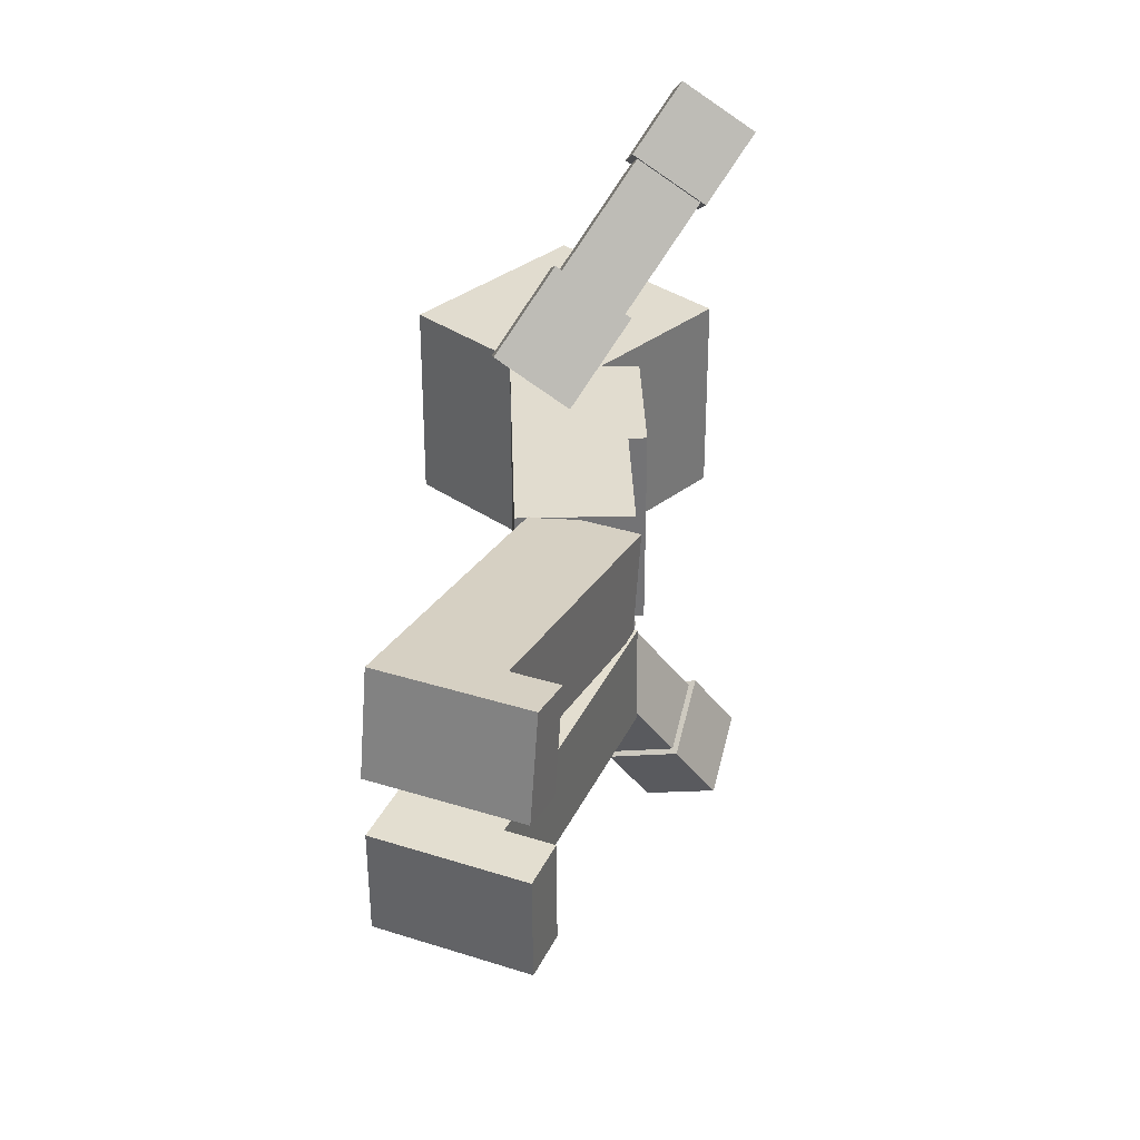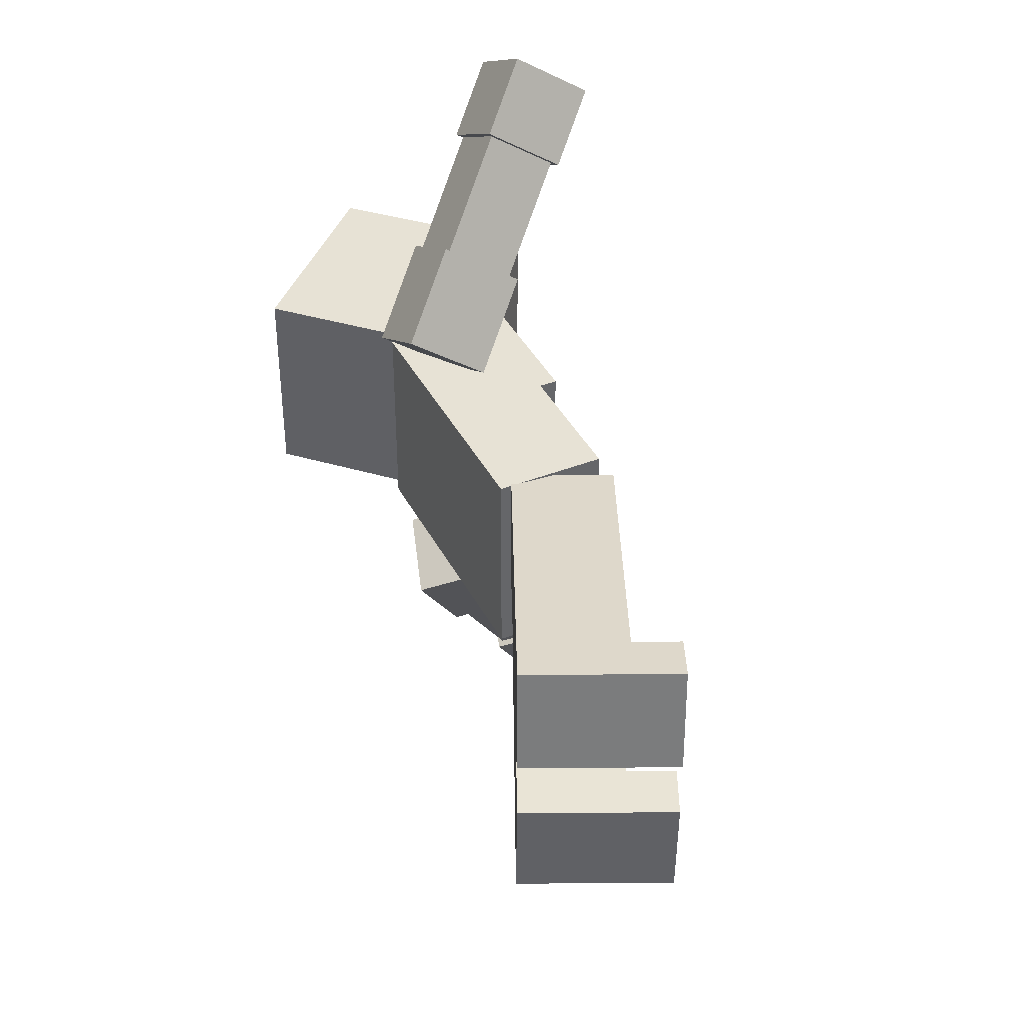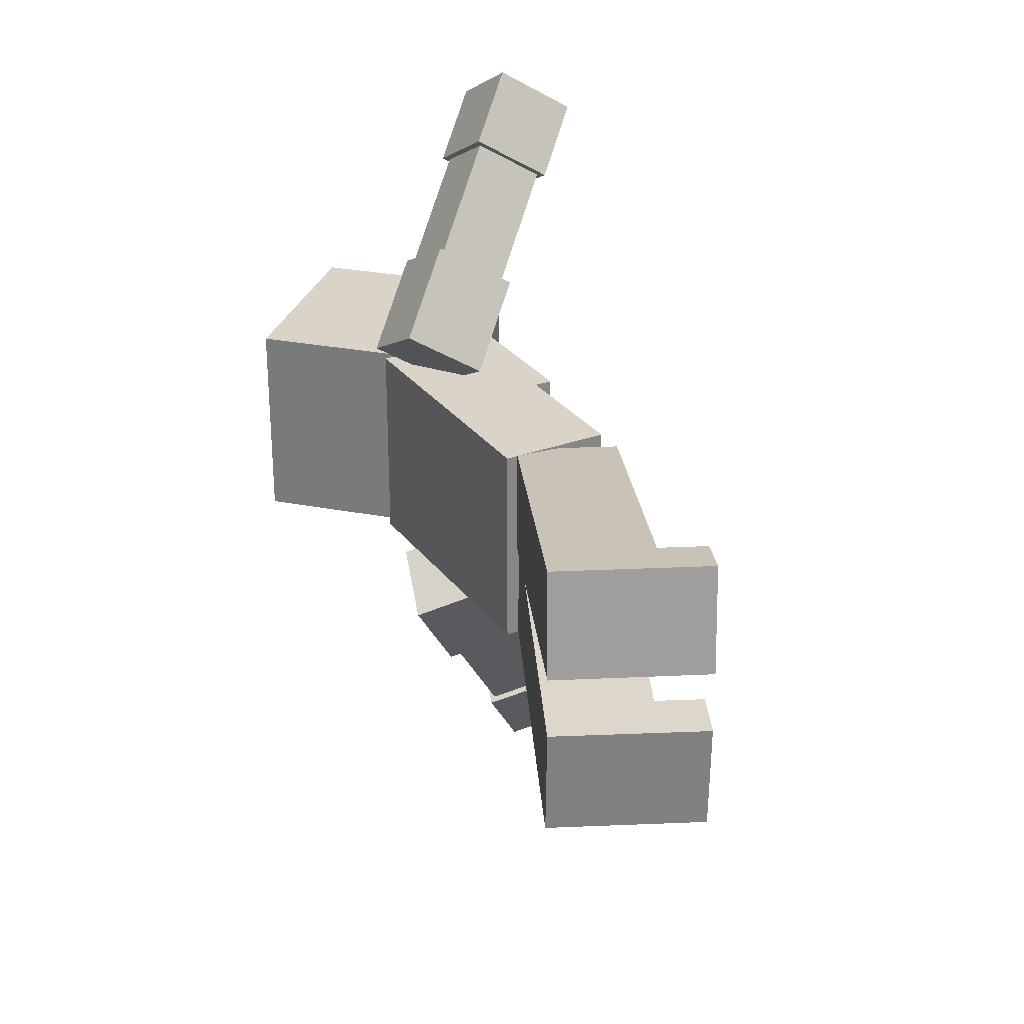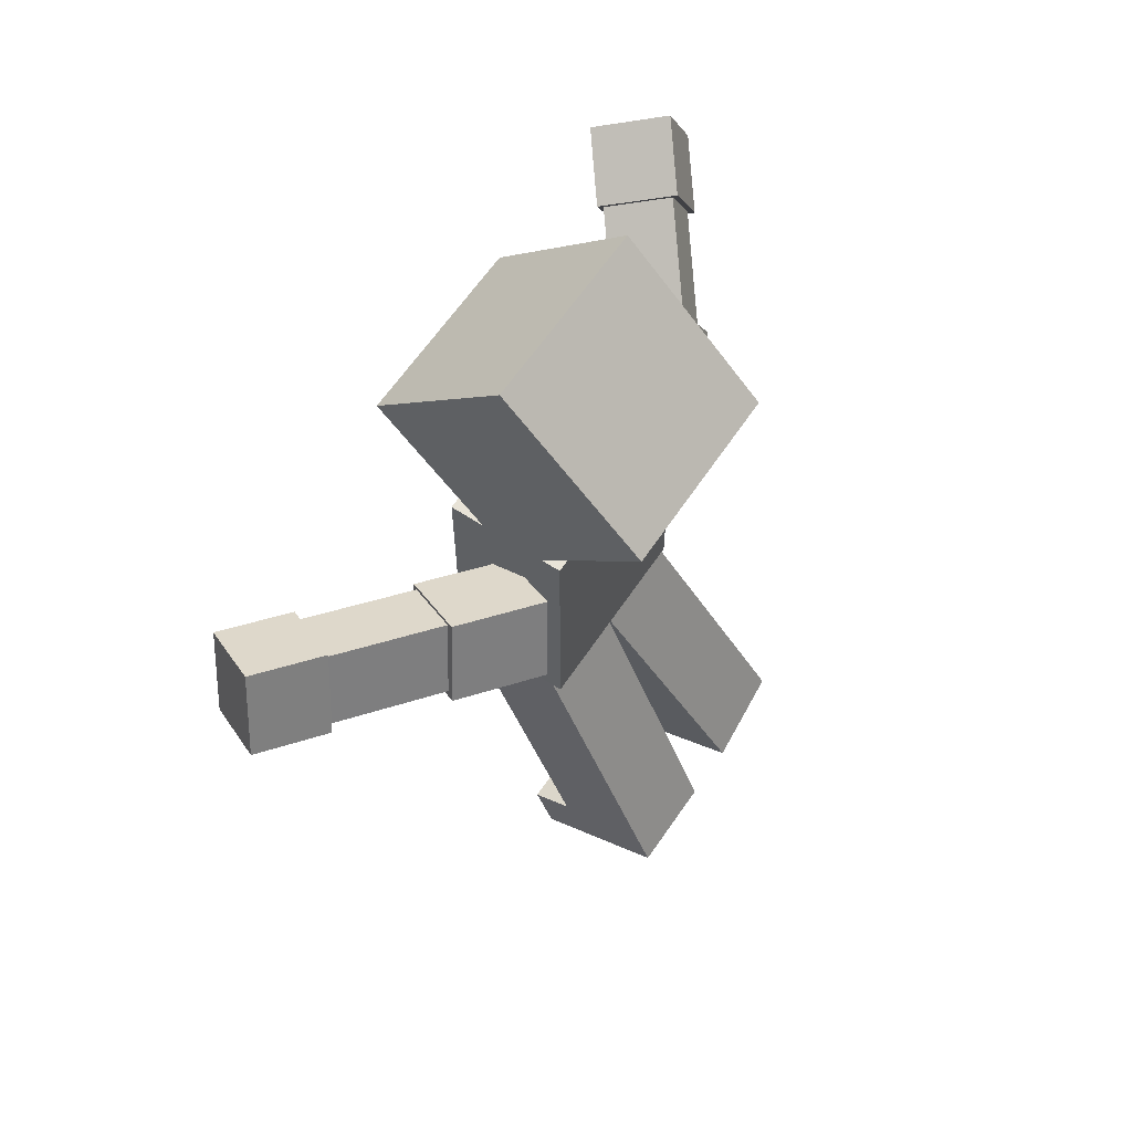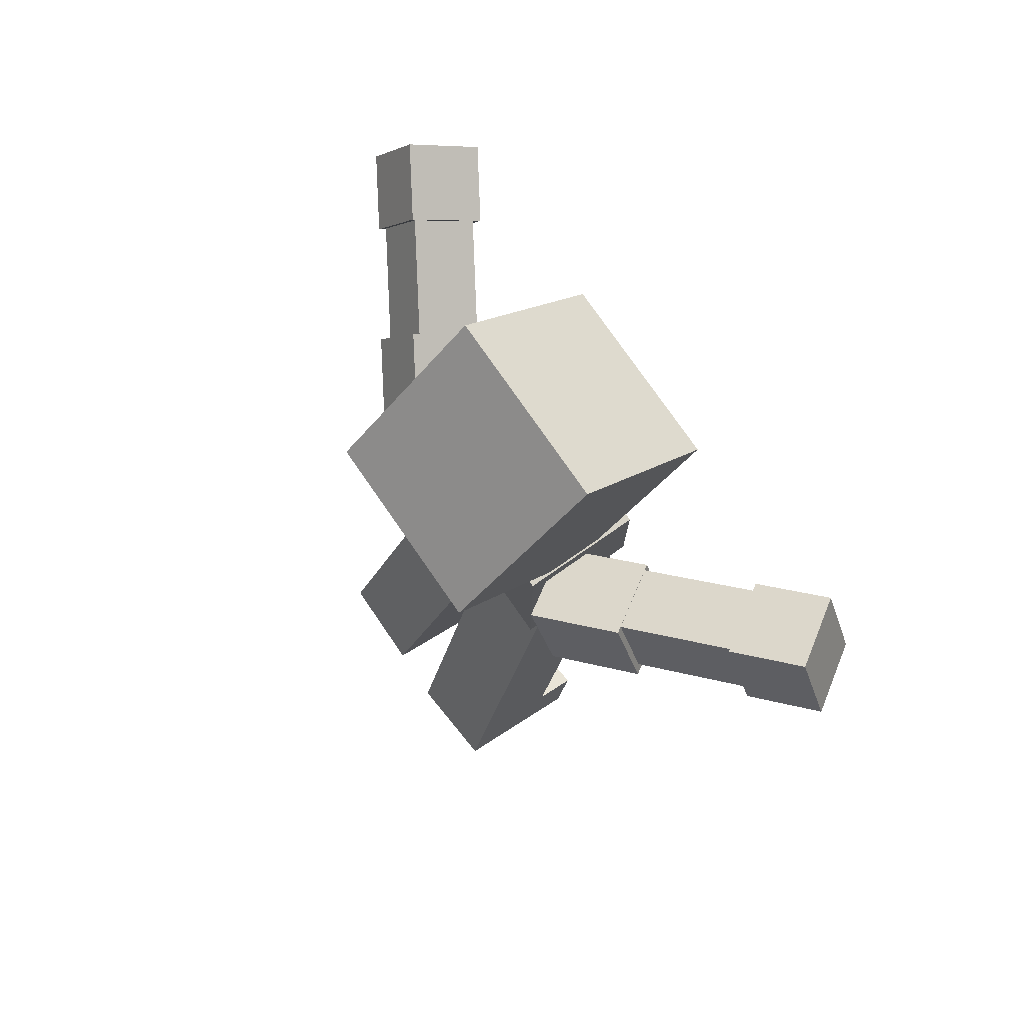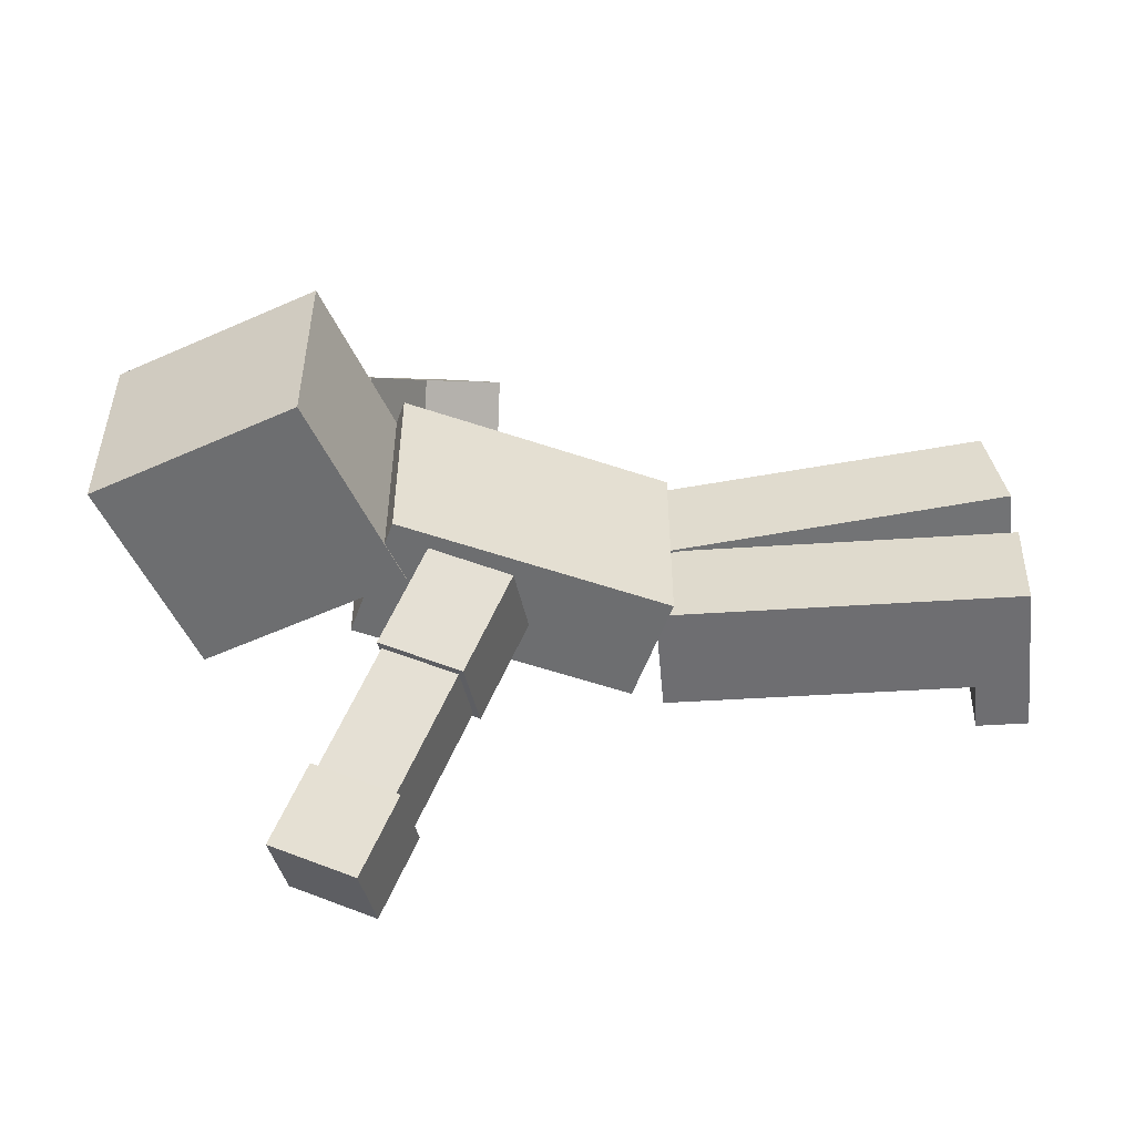
<metadata>
{"format":"obj","ext":"obj","renderer":"f3d","projection":"perspective","resolution":1024,"background":"white","views":[{"elev":34.2,"azim":178.1,"up":"+Y"},{"elev":40.5,"azim":154.4,"up":"+Y"},{"elev":28.6,"azim":150.8,"up":"+Y"},{"elev":62.1,"azim":33.7,"up":"+Z"},{"elev":76.9,"azim":145.2,"up":"+Z"},{"elev":-54.3,"azim":70.1,"up":"+Y"}]}
</metadata>
<code>
g Enemy2_Mesh
v 0.1426 0.2474 0.7459
v -0.1678 -0.2526 0.7459
v -0.1678 0.2474 0.7459
v 0.1426 -0.2526 0.7459
v 0.1426 0.2474 0.0838
v -0.1241 -0.2526 0.0838
v 0.1426 -0.2526 0.0838
v -0.1241 0.2474 0.0838
v -0.1241 -0.2526 0.4114
v -0.1678 -0.2526 0.7459
v 0.1426 -0.2526 0.7459
v -0.1678 -0.2526 0.4114
v 0.1426 -0.2526 0.0838
v -0.1241 -0.2526 0.0838
v 0.1426 0.2474 0.0838
v 0.1426 -0.2526 0.7459
v 0.1426 0.2474 0.7459
v 0.1426 -0.2526 0.0838
v -0.1241 0.2474 0.4114
v -0.1678 0.2474 0.7459
v -0.1678 0.2474 0.4114
v 0.1426 0.2474 0.7459
v -0.1241 0.2474 0.0838
v 0.1426 0.2474 0.0838
v -0.1241 0.2474 0.4114
v -0.1241 -0.2526 0.0838
v -0.1241 0.2474 0.0838
v -0.1241 -0.2526 0.4114
v -0.1678 0.2474 0.4114
v -0.1678 -0.2526 0.7459
v -0.1678 -0.2526 0.4114
v -0.1678 0.2474 0.7459
v -0.1678 -0.2526 0.4114
v -0.1241 0.2474 0.4114
v -0.1678 0.2474 0.4114
v -0.1241 -0.2526 0.4114
v -0.02245 -0.2345 0.5686
v -0.3557 -0.9197 0.5931
v 0.02802 -0.3159 0.4079
v -0.4062 -0.8383 0.7539
v 0.1195 -0.3007 0.6467
v -0.2138 -0.9859 0.6712
v -0.2643 -0.9045 0.832
v 0.1699 -0.3821 0.486
v 0.1195 -0.3007 0.6467
v -0.4062 -0.8383 0.7539
v -0.02245 -0.2345 0.5686
v -0.2643 -0.9045 0.832
v -0.2138 -0.9859 0.6712
v 0.02802 -0.3159 0.4079
v -0.3557 -0.9197 0.5931
v 0.1699 -0.3821 0.486
v -0.3705 -0.9301 0.5753
v -0.2642 -0.9137 0.8519
v -0.2048 -1.007 0.6665
v -0.43 -0.8364 0.7607
v -0.2661 -0.7657 0.5248
v -0.1598 -0.7494 0.8015
v -0.3255 -0.6721 0.7103
v -0.1003 -0.8431 0.6161
v -0.1003 -0.8431 0.6161
v -0.2642 -0.9137 0.8519
v -0.1598 -0.7494 0.8015
v -0.2048 -1.007 0.6665
v -0.2661 -0.7657 0.5248
v -0.2048 -1.007 0.6665
v -0.1003 -0.8431 0.6161
v -0.3705 -0.9301 0.5753
v -0.3255 -0.6721 0.7103
v -0.3705 -0.9301 0.5753
v -0.2661 -0.7657 0.5248
v -0.43 -0.8364 0.7607
v -0.1598 -0.7494 0.8015
v -0.43 -0.8364 0.7607
v -0.3255 -0.6721 0.7103
v -0.2642 -0.9137 0.8519
v -0.1073 -0.5163 0.4493
v 0.008406 -0.5057 0.7236
v 0.06481 -0.5966 0.544
v -0.1637 -0.4254 0.6289
v 0.02371 -0.3102 0.3861
v 0.1394 -0.2995 0.6604
v -0.0327 -0.2192 0.5657
v 0.1958 -0.3905 0.4808
v 0.1958 -0.3905 0.4808
v 0.008406 -0.5057 0.7236
v 0.1394 -0.2995 0.6604
v 0.06481 -0.5966 0.544
v 0.02371 -0.3102 0.3861
v 0.06481 -0.5966 0.544
v 0.1958 -0.3905 0.4808
v -0.1073 -0.5163 0.4493
v -0.0327 -0.2192 0.5657
v -0.1073 -0.5163 0.4493
v 0.02371 -0.3102 0.3861
v -0.1637 -0.4254 0.6289
v 0.1394 -0.2995 0.6604
v -0.1637 -0.4254 0.6289
v -0.0327 -0.2192 0.5657
v 0.008406 -0.5057 0.7236
v 0.01045 -0.2557 0.6696
v 0.01045 0.2426 0.6696
v -0.36 -0.2557 1.035
v -0.36 0.2426 1.035
v 0.3636 0.2426 1.028
v 0.3636 -0.2557 1.028
v -0.006862 -0.2557 1.393
v -0.006862 0.2426 1.393
v -0.36 -0.2557 1.035
v 0.3636 -0.2557 1.028
v 0.01045 -0.2557 0.6696
v -0.006862 -0.2557 1.393
v 0.01045 -0.2557 0.6696
v 0.3636 0.2426 1.028
v 0.01045 0.2426 0.6696
v 0.3636 -0.2557 1.028
v 0.01045 0.2426 0.6696
v -0.006862 0.2426 1.393
v -0.36 0.2426 1.035
v 0.3636 0.2426 1.028
v -0.36 0.2426 1.035
v -0.006862 0.2426 1.393
v -0.36 -0.2557 1.035
v -0.006862 -0.2557 1.393
v -0.411 0.8257 0.7959
v 0.01491 0.2154 0.664
v 0.01058 0.3042 0.501
v -0.4066 0.737 0.9589
v -0.2663 0.9168 0.8416
v 0.1596 0.3066 0.7097
v -0.2619 0.8281 1.005
v 0.1553 0.3953 0.5467
v -0.4066 0.737 0.9589
v 0.1596 0.3066 0.7097
v 0.01491 0.2154 0.664
v -0.2619 0.8281 1.005
v 0.01058 0.3042 0.501
v -0.2663 0.9168 0.8416
v -0.411 0.8257 0.7959
v 0.1553 0.3953 0.5467
v -0.1325 0.3724 0.7547
v 0.03616 0.5809 0.6269
v 0.04101 0.4816 0.8095
v -0.1373 0.4717 0.5721
v 0.01268 0.1927 0.6532
v 0.1813 0.4013 0.5253
v 0.007823 0.2921 0.4705
v 0.1862 0.302 0.708
v 0.1862 0.302 0.708
v 0.03616 0.5809 0.6269
v 0.1813 0.4013 0.5253
v 0.04101 0.4816 0.8095
v 0.01268 0.1927 0.6532
v 0.04101 0.4816 0.8095
v 0.1862 0.302 0.708
v -0.1325 0.3724 0.7547
v 0.007823 0.2921 0.4705
v -0.1325 0.3724 0.7547
v 0.01268 0.1927 0.6532
v -0.1373 0.4717 0.5721
v 0.1813 0.4013 0.5253
v -0.1373 0.4717 0.5721
v 0.007823 0.2921 0.4705
v 0.03616 0.5809 0.6269
v -0.4225 0.7304 0.972
v -0.2603 0.9415 0.8318
v -0.2554 0.8356 1.025
v -0.4274 0.8362 0.779
v -0.3068 0.5872 0.891
v -0.1446 0.7982 0.7508
v -0.3117 0.693 0.698
v -0.1397 0.6924 0.9438
v -0.1397 0.6924 0.9438
v -0.2603 0.9415 0.8318
v -0.1446 0.7982 0.7508
v -0.2554 0.8356 1.025
v -0.3068 0.5872 0.891
v -0.2554 0.8356 1.025
v -0.1397 0.6924 0.9438
v -0.4225 0.7304 0.972
v -0.3117 0.693 0.698
v -0.4225 0.7304 0.972
v -0.3068 0.5872 0.891
v -0.4274 0.8362 0.779
v -0.1446 0.7982 0.7508
v -0.4274 0.8362 0.779
v -0.3117 0.693 0.698
v -0.2603 0.9415 0.8318
v 0.09441 0.2406 0.1282
v -0.1149 -0.00783 -0.01138
v -0.1327 0.2391 0.02364
v 0.1122 -0.006314 0.09315
v 0.1268 0.123 -0.8111
v 0.4397 0.3721 -0.6239
v 0.1091 0.3699 -0.7761
v 0.4575 0.1252 -0.6589
v 0.07676 0.1039 -0.7021
v 0.1091 0.3699 -0.7761
v 0.05899 0.3508 -0.667
v 0.1268 0.123 -0.8111
v 0.1803 0.1046 -0.6544
v 0.1268 0.123 -0.8111
v 0.07676 0.1039 -0.7021
v 0.4575 0.1252 -0.6589
v -0.1149 -0.00783 -0.01138
v 0.1122 -0.006314 0.09315
v 0.05899 0.3508 -0.667
v 0.1803 0.1046 -0.6544
v 0.07676 0.1039 -0.7021
v 0.1625 0.3515 -0.6194
v 0.1625 0.3515 -0.6194
v 0.1091 0.3699 -0.7761
v 0.4397 0.3721 -0.6239
v 0.05899 0.3508 -0.667
v 0.09441 0.2406 0.1282
v -0.1327 0.2391 0.02364
v 0.4397 0.3721 -0.6239
v 0.1122 -0.006314 0.09315
v 0.09441 0.2406 0.1282
v 0.4575 0.1252 -0.6589
v 0.1803 0.1046 -0.6544
v -0.1327 0.2391 0.02364
v -0.1149 -0.00783 -0.01138
v 0.1625 0.3515 -0.6194
v 0.1005 0.003063 0.1028
v -0.1275 -0.2488 0.004781
v -0.126 0.001119 -0.002979
v 0.09906 -0.2468 0.1105
v 0.1238 -0.2753 -0.8023
v 0.4551 -0.0226 -0.656
v 0.1253 -0.02543 -0.81
v 0.4536 -0.2725 -0.6483
v 0.07237 -0.2716 -0.6922
v 0.1253 -0.02543 -0.81
v 0.07385 -0.02171 -0.7
v 0.1238 -0.2753 -0.8023
v 0.1757 -0.2707 -0.644
v 0.1238 -0.2753 -0.8023
v 0.07237 -0.2716 -0.6922
v 0.4536 -0.2725 -0.6483
v -0.1275 -0.2488 0.004781
v 0.09906 -0.2468 0.1105
v 0.07385 -0.02171 -0.7
v 0.1757 -0.2707 -0.644
v 0.07237 -0.2716 -0.6922
v 0.1771 -0.02082 -0.6518
v 0.1771 -0.02082 -0.6518
v 0.1253 -0.02543 -0.81
v 0.4551 -0.0226 -0.656
v 0.07385 -0.02171 -0.7
v 0.1005 0.003063 0.1028
v -0.126 0.001119 -0.002979
v 0.4551 -0.0226 -0.656
v 0.09906 -0.2468 0.1105
v 0.1005 0.003063 0.1028
v 0.4536 -0.2725 -0.6483
v 0.1757 -0.2707 -0.644
v -0.126 0.001119 -0.002979
v -0.1275 -0.2488 0.004781
v 0.1771 -0.02082 -0.6518
g Enemy2_Mesh_0
f 3 2 1
f 4 1 2
f 7 6 5
f 8 5 6
f 11 10 9
f 12 9 10
f 11 9 13
f 14 13 9
f 17 16 15
f 18 15 16
f 21 20 19
f 22 19 20
f 19 22 23
f 24 23 22
f 27 26 25
f 28 25 26
f 31 30 29
f 32 29 30
f 35 34 33
f 36 33 34
f 39 38 37
f 40 37 38
f 43 42 41
f 44 41 42
f 47 46 45
f 48 45 46
f 51 50 49
f 52 49 50
f 55 54 53
f 56 53 54
f 59 58 57
f 60 57 58
f 63 62 61
f 64 61 62
f 67 66 65
f 68 65 66
f 71 70 69
f 72 69 70
f 75 74 73
f 76 73 74
f 79 78 77
f 80 77 78
f 83 82 81
f 84 81 82
f 87 86 85
f 88 85 86
f 91 90 89
f 92 89 90
f 95 94 93
f 96 93 94
f 99 98 97
f 100 97 98
f 103 102 101
f 103 104 102
f 107 106 105
f 108 107 105
f 111 110 109
f 112 109 110
f 115 114 113
f 116 113 114
f 119 118 117
f 120 117 118
f 123 122 121
f 122 123 124
f 127 126 125
f 128 125 126
f 131 130 129
f 132 129 130
f 135 134 133
f 136 133 134
f 139 138 137
f 140 137 138
f 143 142 141
f 144 141 142
f 147 146 145
f 148 145 146
f 151 150 149
f 152 149 150
f 155 154 153
f 156 153 154
f 159 158 157
f 160 157 158
f 163 162 161
f 164 161 162
f 167 166 165
f 168 165 166
f 171 170 169
f 172 169 170
f 175 174 173
f 176 173 174
f 179 178 177
f 180 177 178
f 183 182 181
f 184 181 182
f 187 186 185
f 188 185 186
f 191 190 189
f 192 189 190
f 195 194 193
f 196 193 194
f 199 198 197
f 200 197 198
f 203 202 201
f 204 201 202
f 201 204 205
f 206 205 204
f 209 208 207
f 210 207 208
f 213 212 211
f 214 211 212
f 213 211 215
f 216 215 211
f 219 218 217
f 220 217 218
f 223 222 221
f 224 221 222
f 227 226 225
f 228 225 226
f 231 230 229
f 232 229 230
f 235 234 233
f 236 233 234
f 239 238 237
f 240 237 238
f 237 240 241
f 242 241 240
f 245 244 243
f 246 243 244
f 249 248 247
f 250 247 248
f 249 247 251
f 252 251 247
f 255 254 253
f 256 253 254
f 259 258 257
f 260 257 258

</code>
